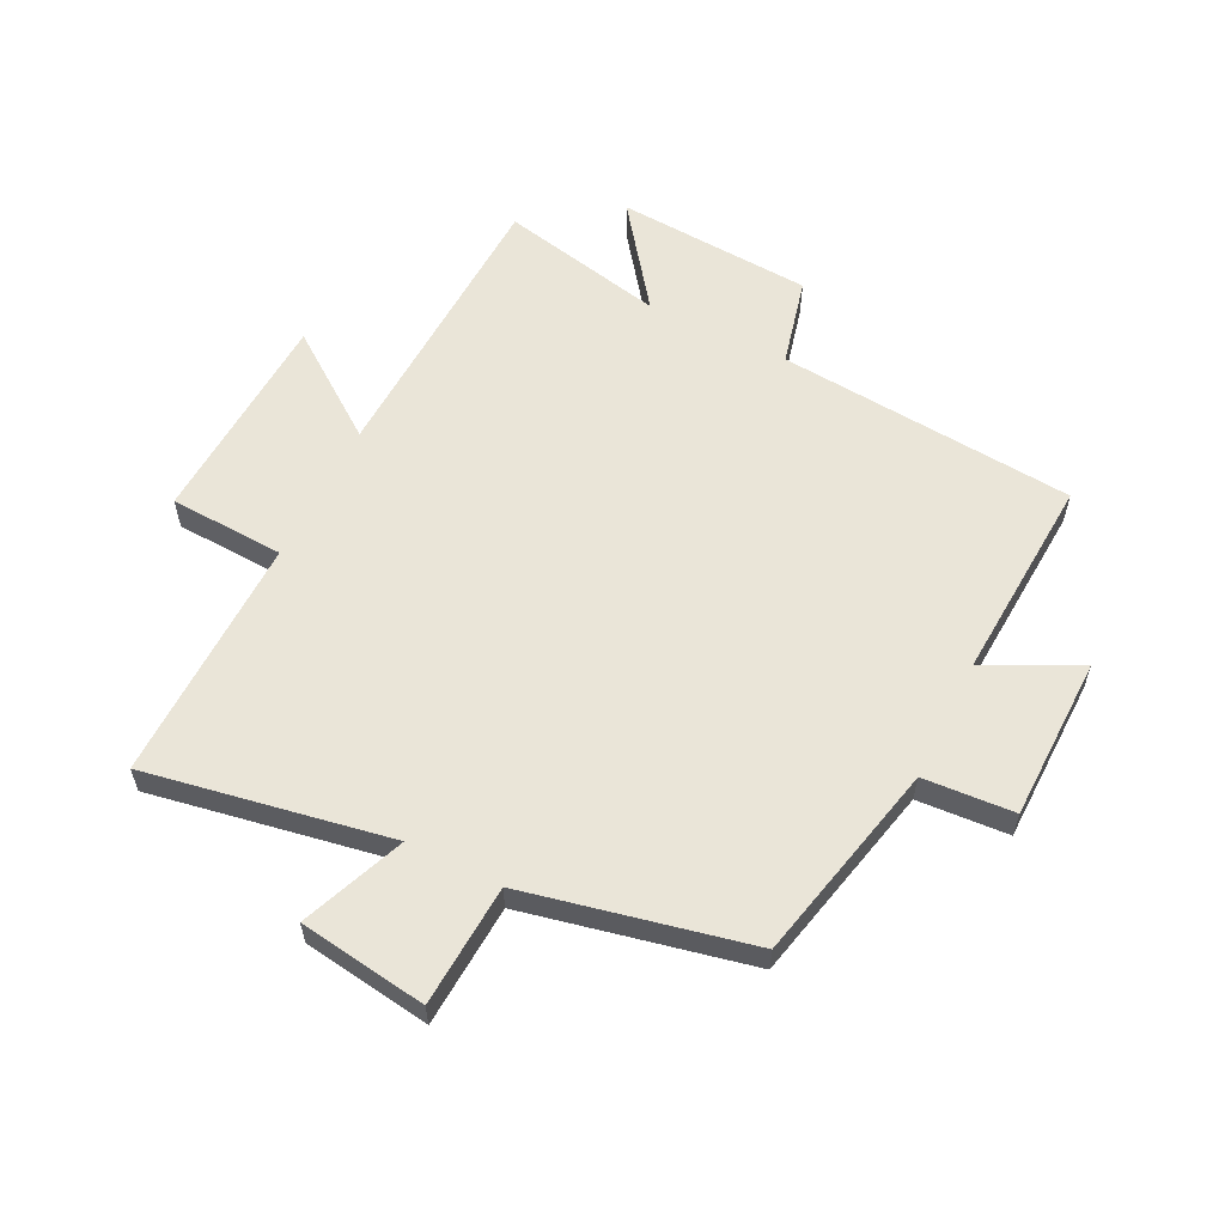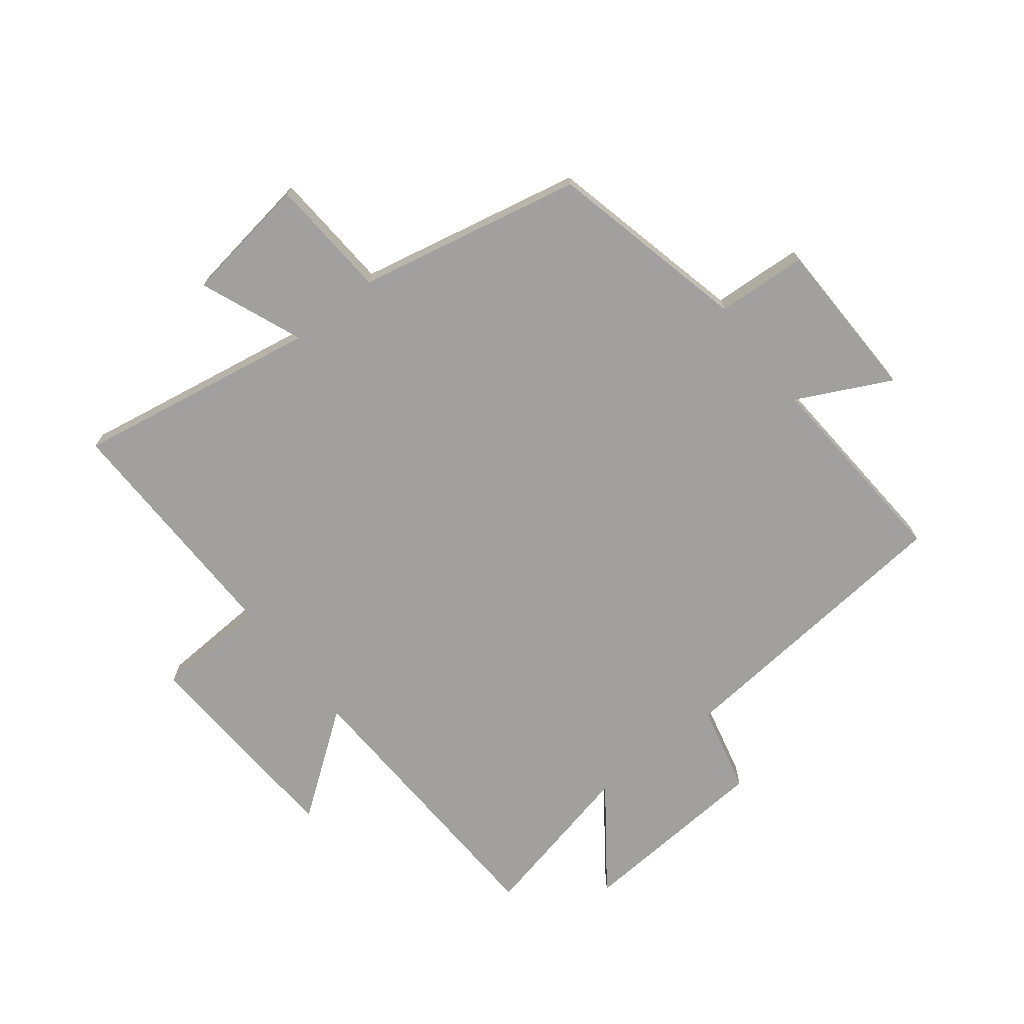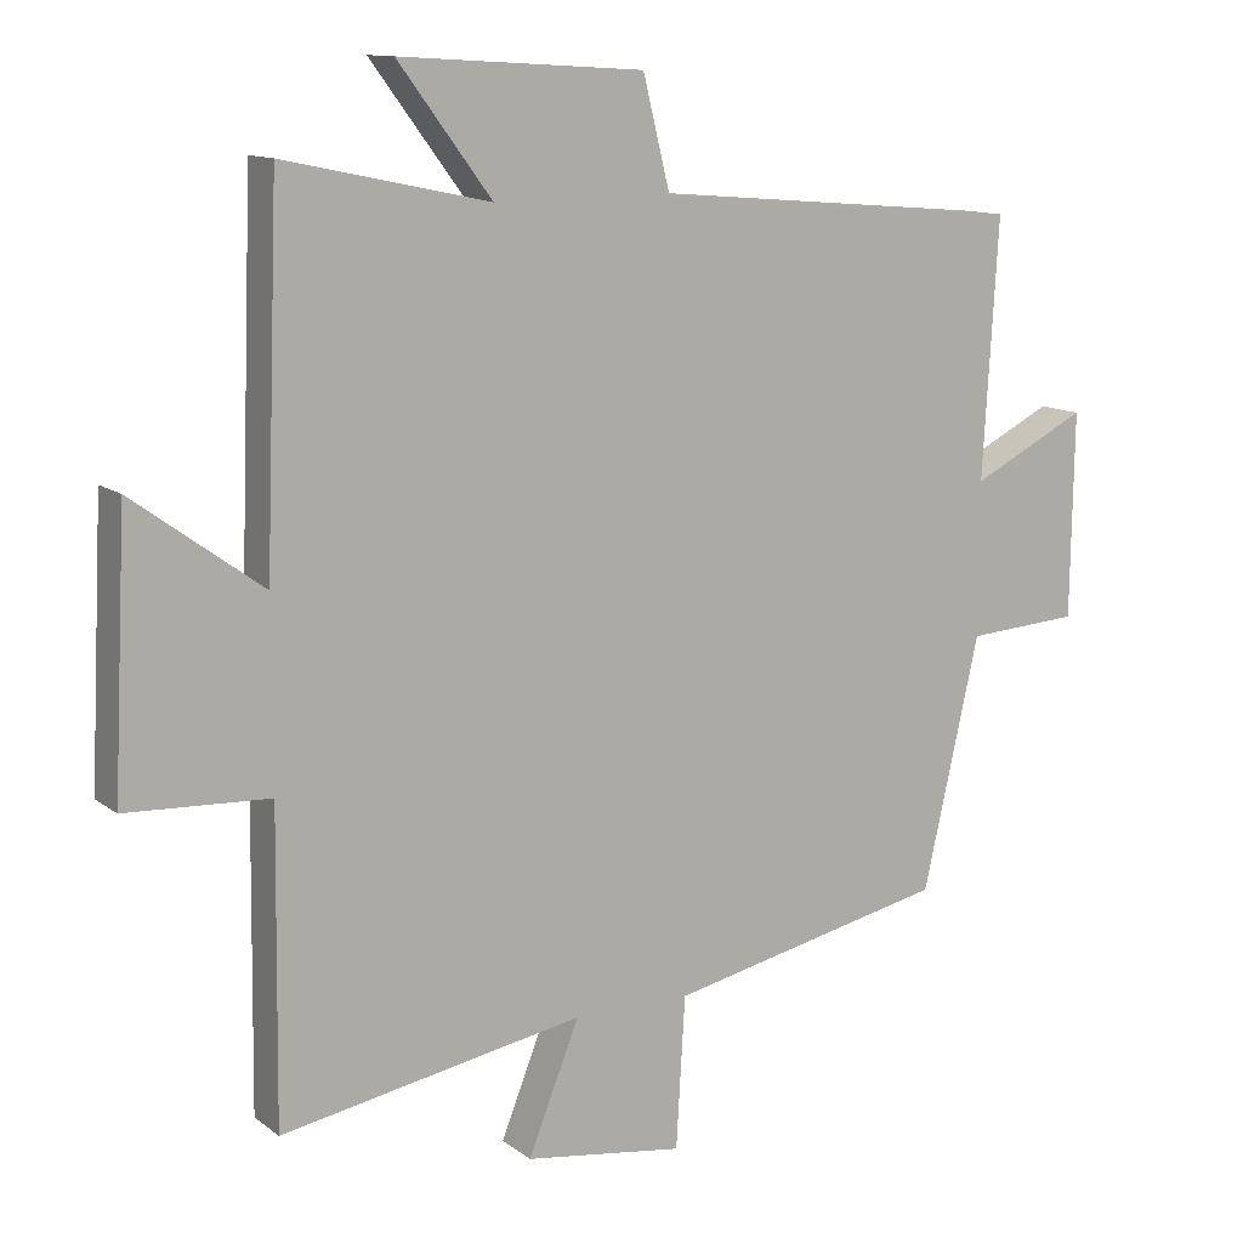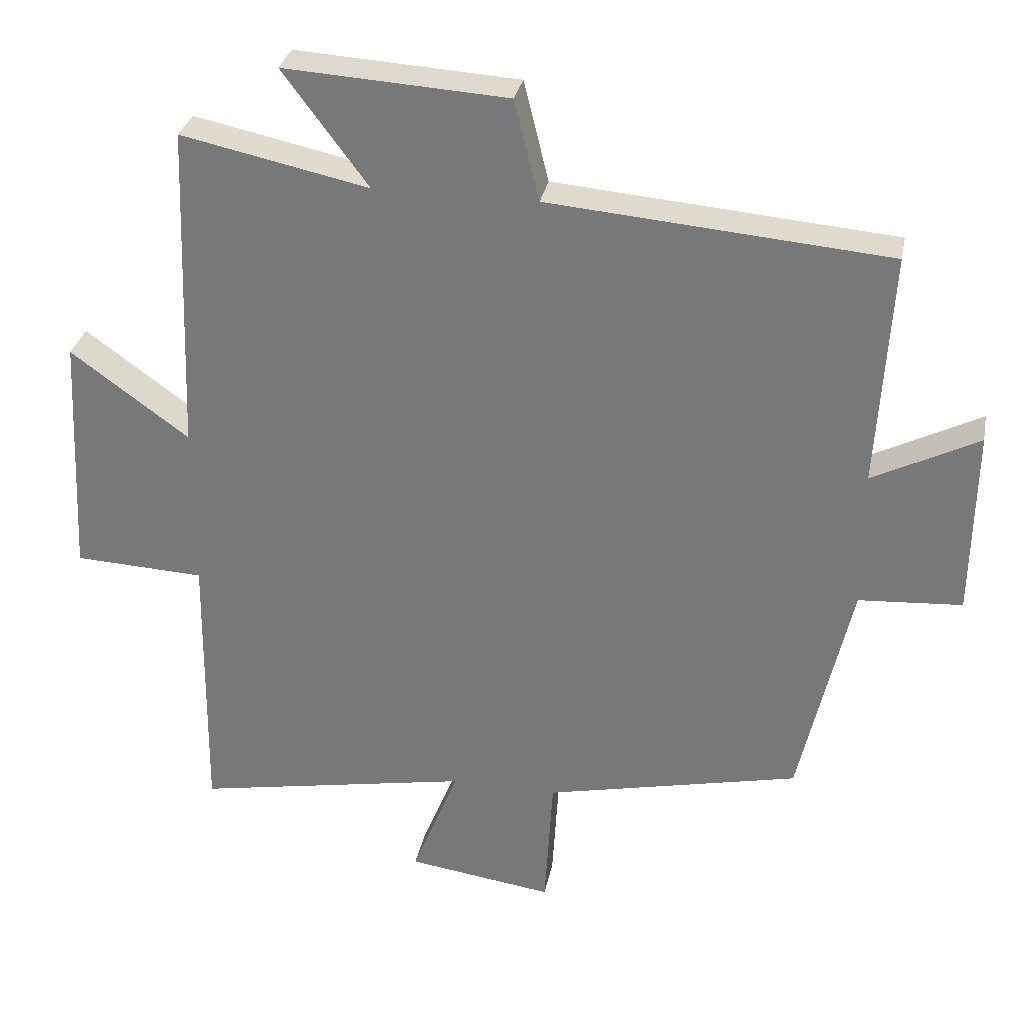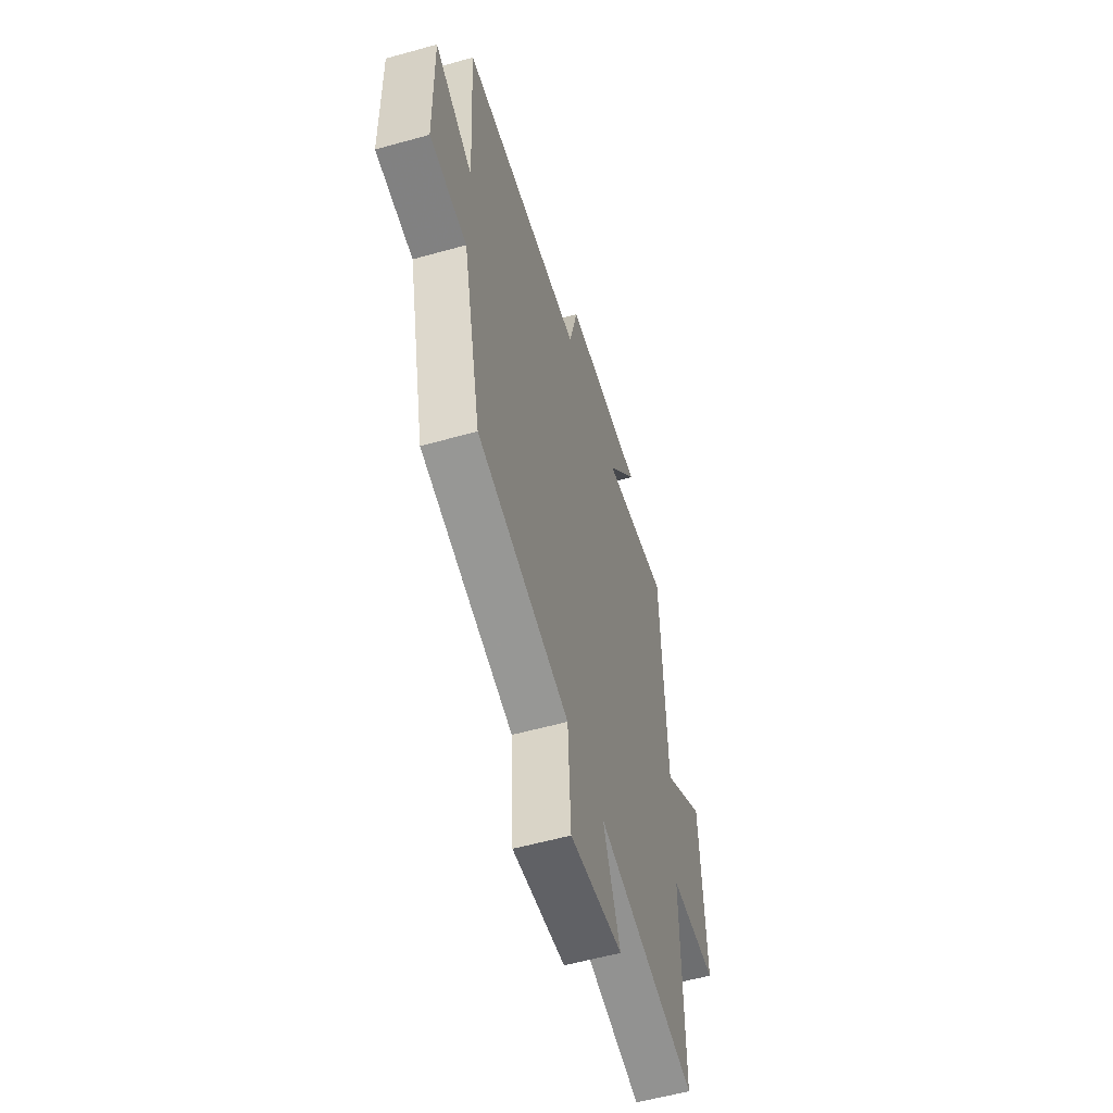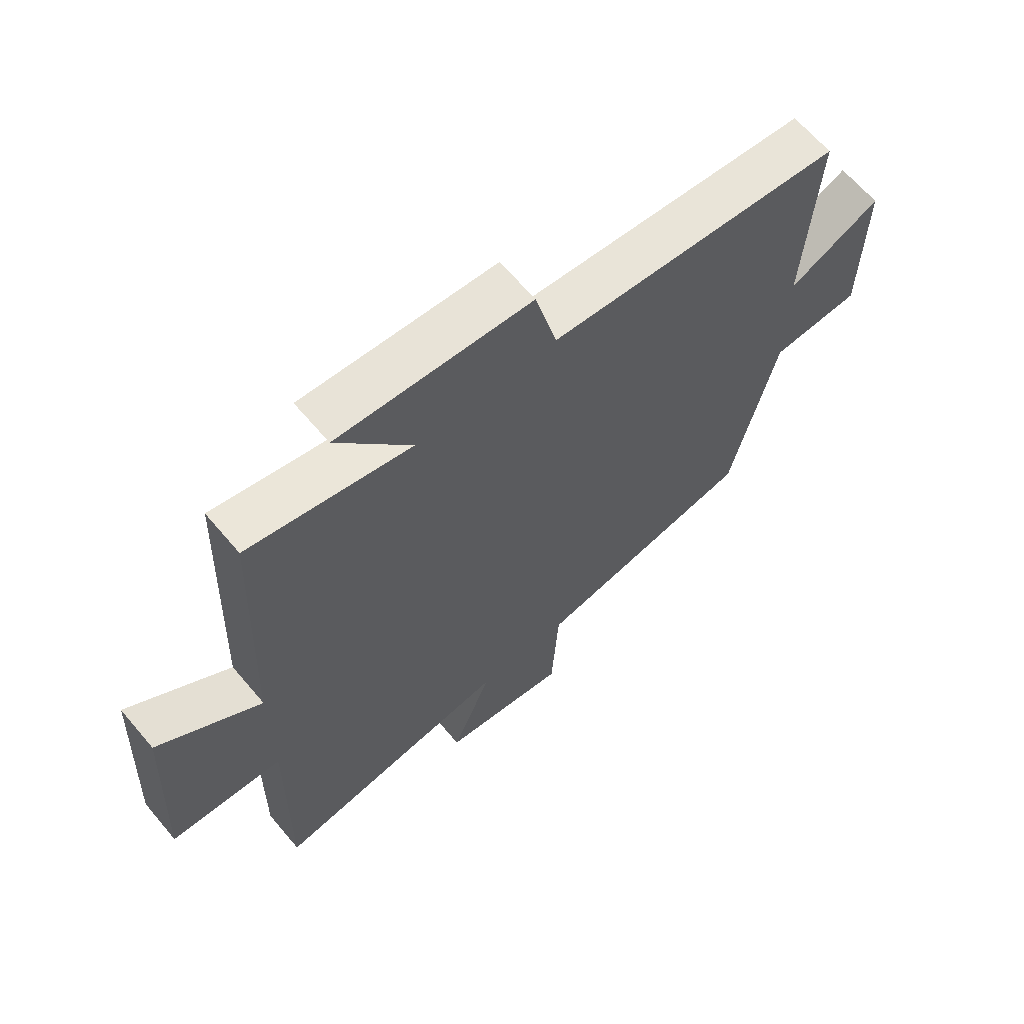
<metadata>
{"format":"obj","ext":"obj","renderer":"f3d","projection":"perspective","resolution":1024,"background":"white","views":[{"elev":58.8,"azim":-153.5,"up":"+Y"},{"elev":-71.8,"azim":-141.6,"up":"+Y"},{"elev":12.0,"azim":149.2,"up":"+Z"},{"elev":30.8,"azim":-169.0,"up":"+Z"},{"elev":-56.8,"azim":-73.7,"up":"+Z"},{"elev":64.8,"azim":139.8,"up":"+Z"}]}
</metadata>
<code>
v -0.425 0.07 -0.419
v -0.5 0.07 -0.087
v -0.65 0.07 -0.077
v -0.654 0.07 0.195
v -0.5 0.07 0.117
v -0.52 0.07 0.458
v -0.027 0.07 0.5
v 0.009 0.07 0.646
v 0.333 0.07 0.666
v 0.209 0.07 0.5
v 0.482 0.07 0.558
v 0.5 0.07 0.077
v 0.672 0.07 0.202
v 0.69 0.07 -0.156
v 0.5 0.07 -0.165
v 0.505 0.07 -0.573
v 0.102 0.07 -0.5
v 0.17 0.07 -0.671
v -0.042 0.07 -0.701
v -0.054 0.07 -0.5
v -0.425 0 -0.419
v -0.5 0 -0.087
v -0.65 0 -0.077
v -0.654 0 0.195
v -0.5 0 0.117
v -0.52 0 0.458
v -0.027 0 0.5
v 0.009 0 0.646
v 0.333 0 0.666
v 0.209 0 0.5
v 0.482 0 0.558
v 0.5 0 0.077
v 0.672 0 0.202
v 0.69 0 -0.156
v 0.5 0 -0.165
v 0.505 0 -0.573
v 0.102 0 -0.5
v 0.17 0 -0.671
v -0.042 0 -0.701
v -0.054 0 -0.5
f 17 18 19 20
f 17 20 1 2
f 15 16 17 2
f 12 13 14 15
f 12 15 2
f 11 12 2
f 10 11 2
f 7 8 9 10
f 5 6 7 10
f 5 10 2 3
f 3 4 5
f 40 39 38 37
f 22 21 40 37
f 22 37 36 35
f 35 34 33 32
f 22 35 32
f 22 32 31
f 22 31 30
f 30 29 28 27
f 30 27 26 25
f 23 22 30 25
f 25 24 23
f 1 21 22 2
f 2 22 23 3
f 3 23 24 4
f 4 24 25 5
f 5 25 26 6
f 6 26 27 7
f 7 27 28 8
f 8 28 29 9
f 9 29 30 10
f 10 30 31 11
f 11 31 32 12
f 12 32 33 13
f 13 33 34 14
f 14 34 35 15
f 15 35 36 16
f 16 36 37 17
f 17 37 38 18
f 18 38 39 19
f 19 39 40 20
f 20 40 21 1

</code>
